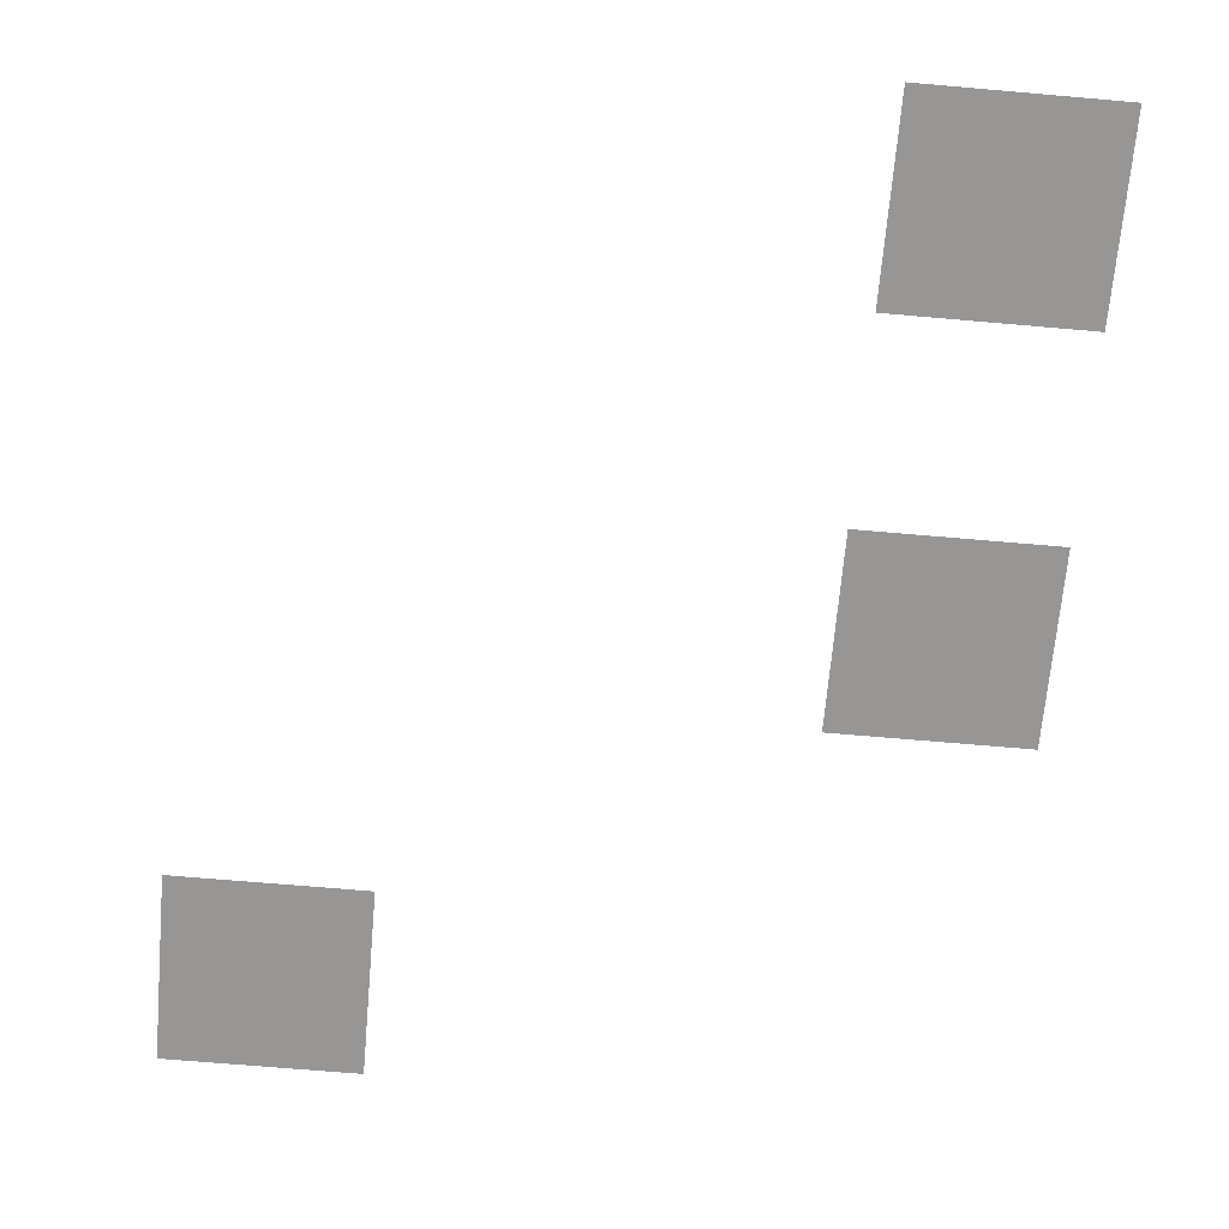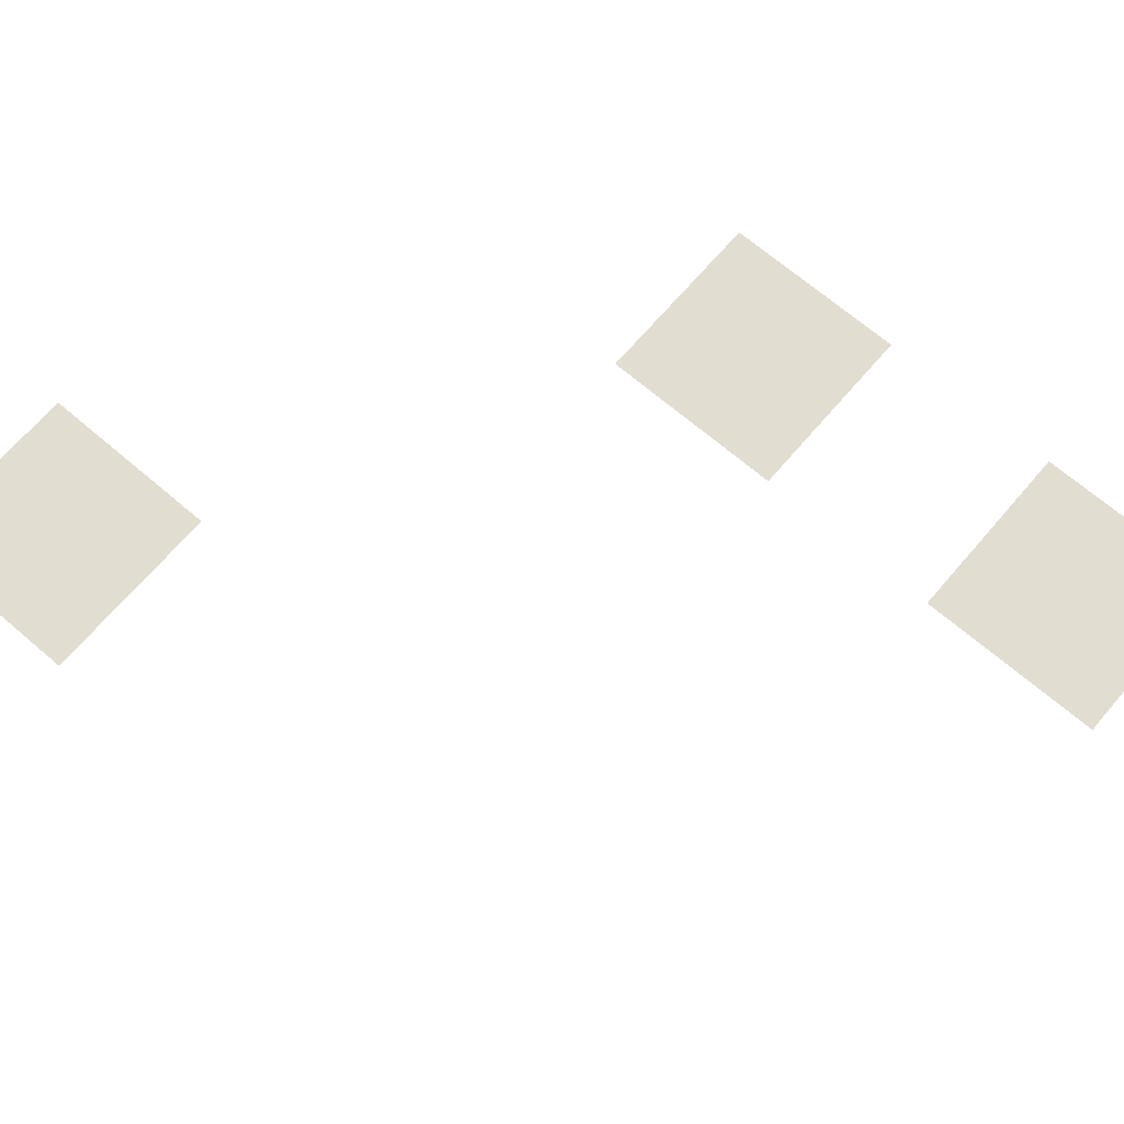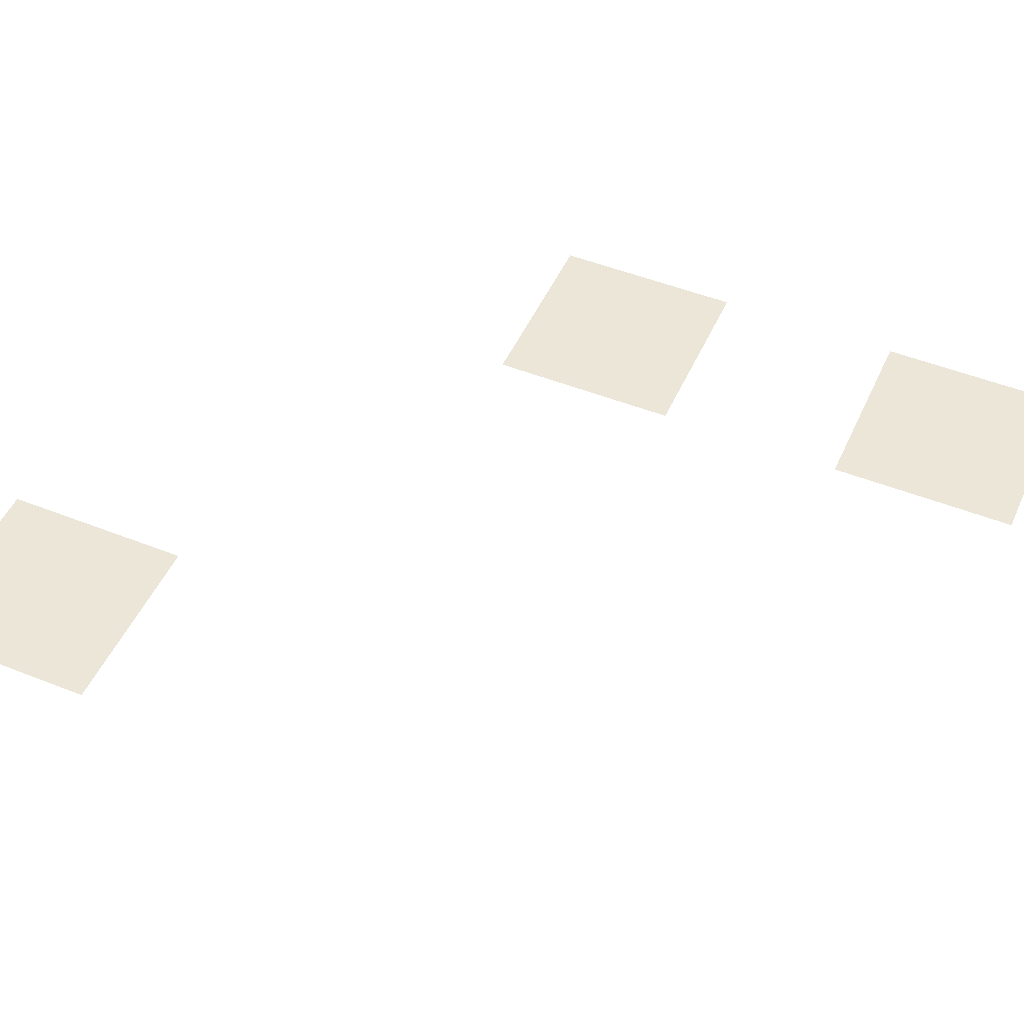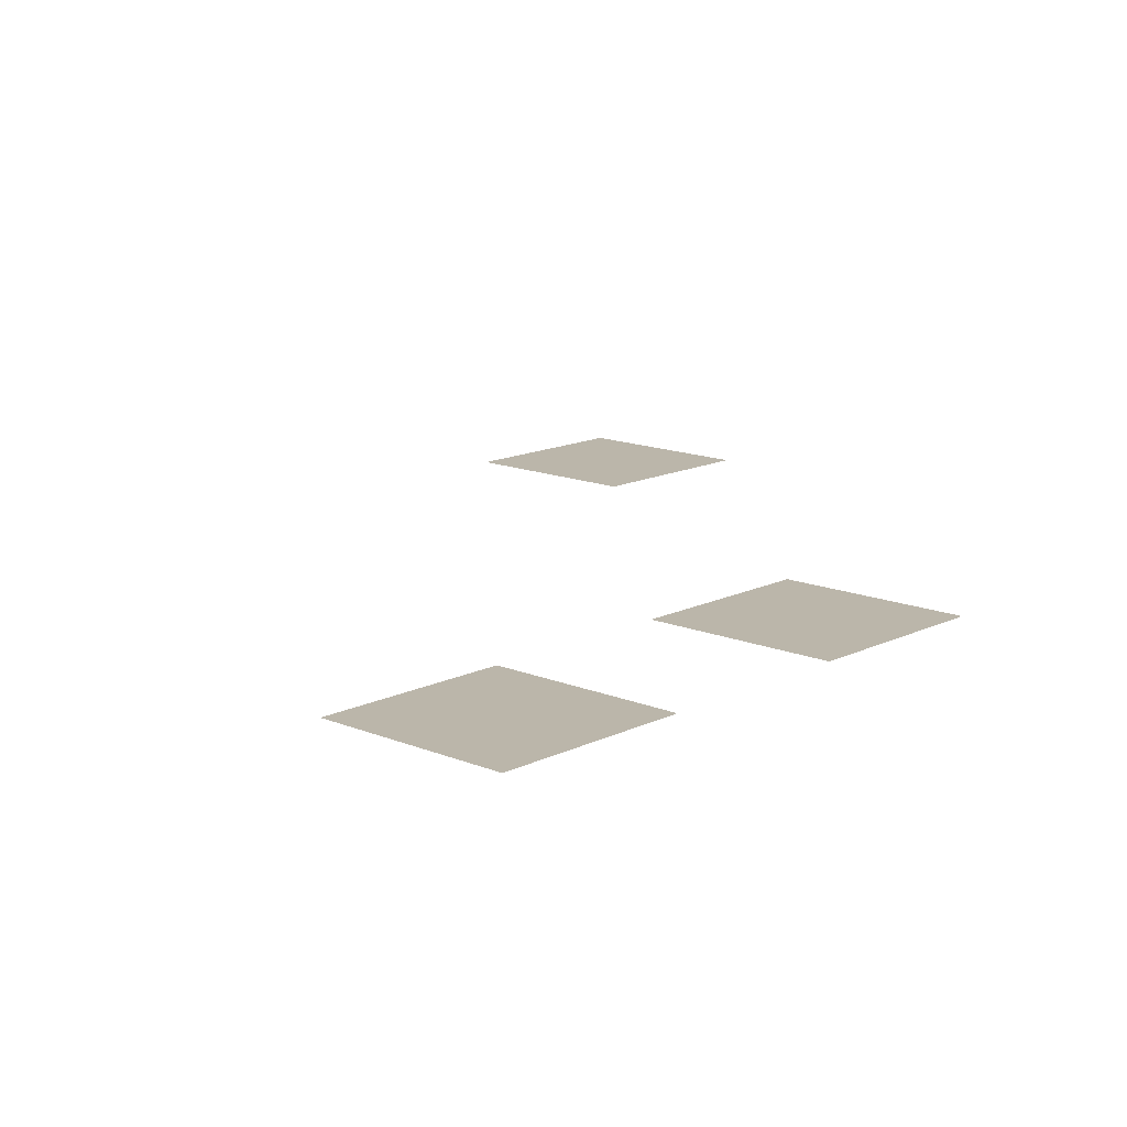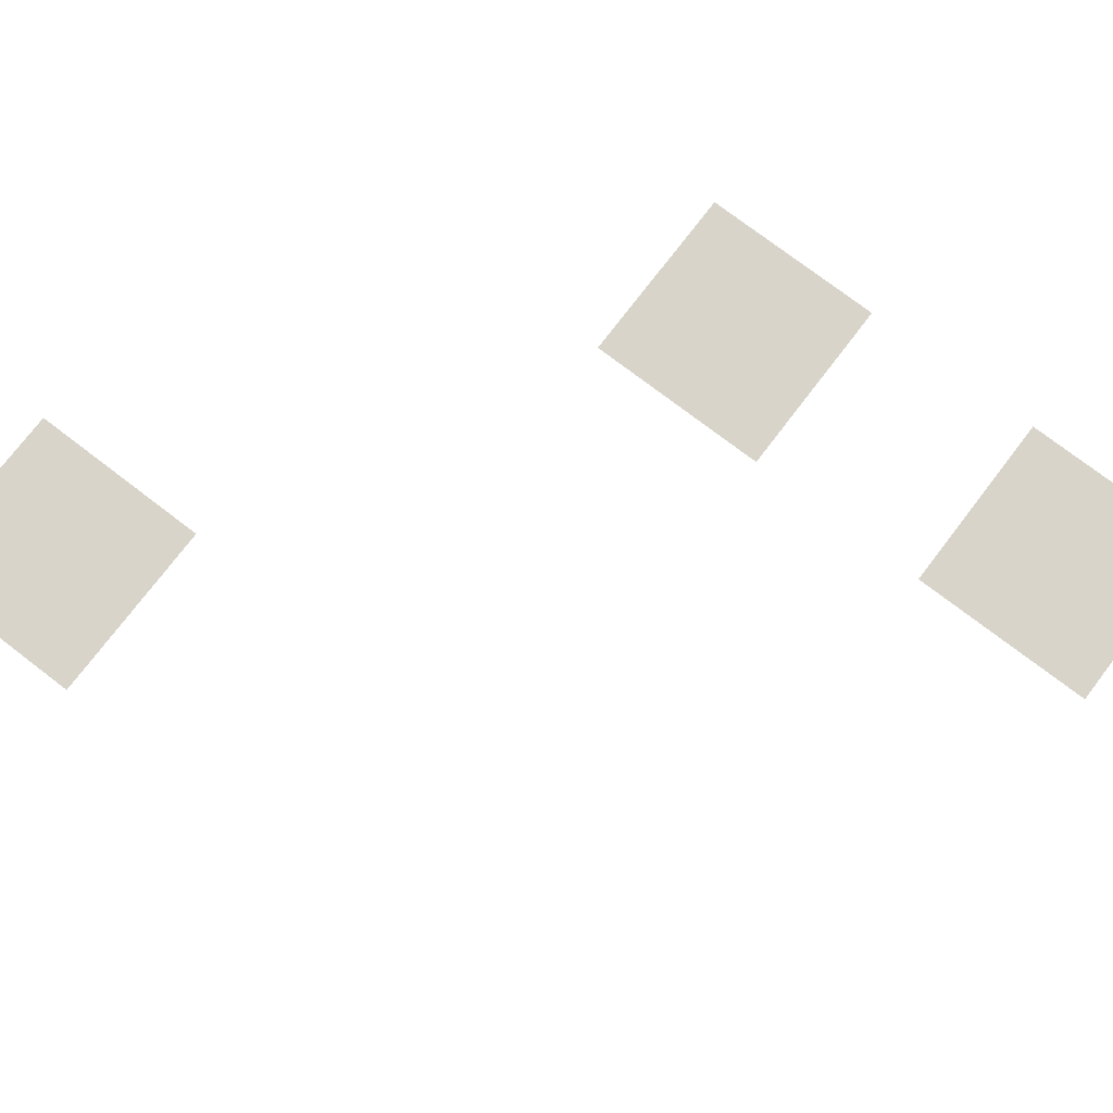
<metadata>
{"format":"obj","ext":"obj","renderer":"f3d","projection":"perspective","resolution":1024,"background":"white","views":[{"elev":-67.8,"azim":-5.0,"up":"+Z"},{"elev":68.4,"azim":-49.4,"up":"+Z"},{"elev":49.2,"azim":-66.2,"up":"+Z"},{"elev":14.0,"azim":42.7,"up":"+Z"},{"elev":75.5,"azim":-52.6,"up":"+Z"}]}
</metadata>
<code>
v -57 -44 0
v -58 -44 0
v -58 -43 0
v -57 -43 0
v -54 -46 0
v -55 -46 0
v -55 -45 0
v -54 -45 0
v -54 -48 0
v -55 -48 0
v -55 -47 0
v -54 -47 0
g Beta_mesh_0037
f 1 2 3 4
f 5 6 7 8
f 9 10 11 12

</code>
